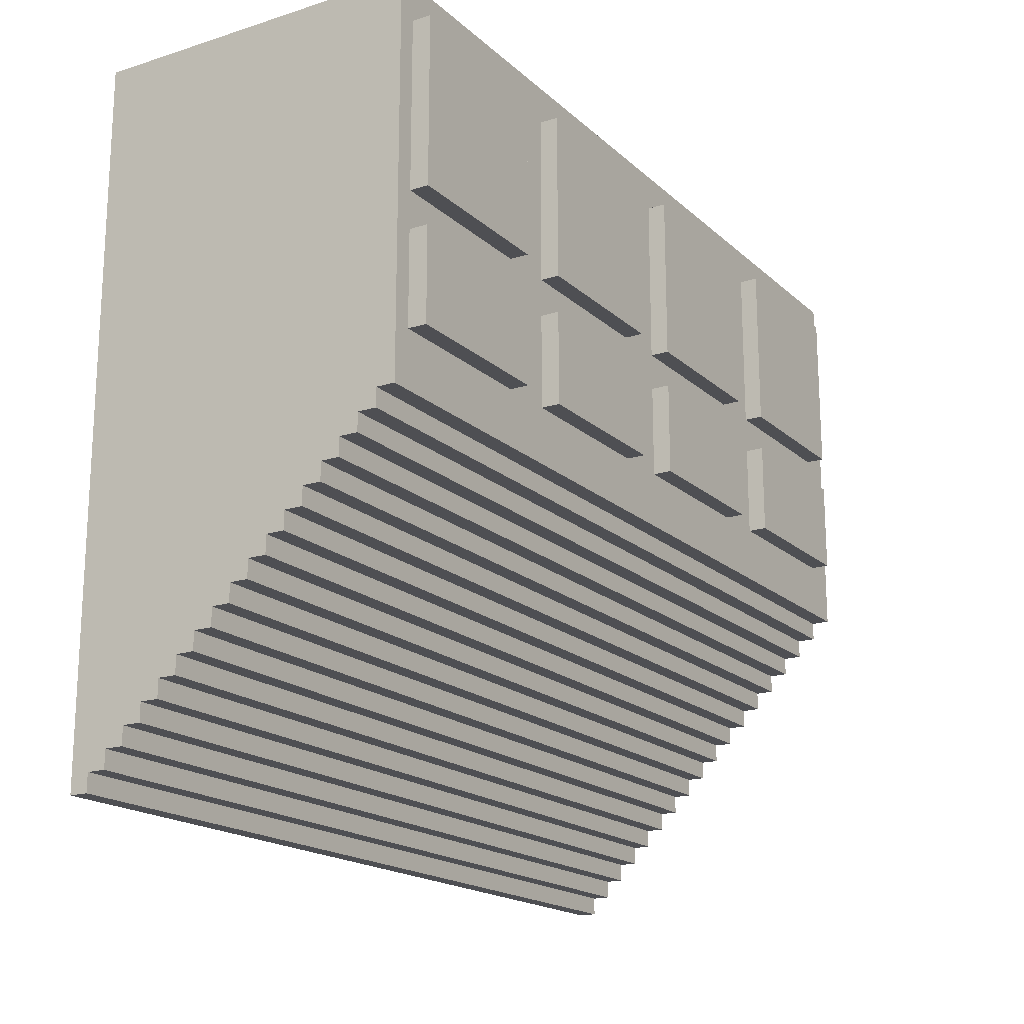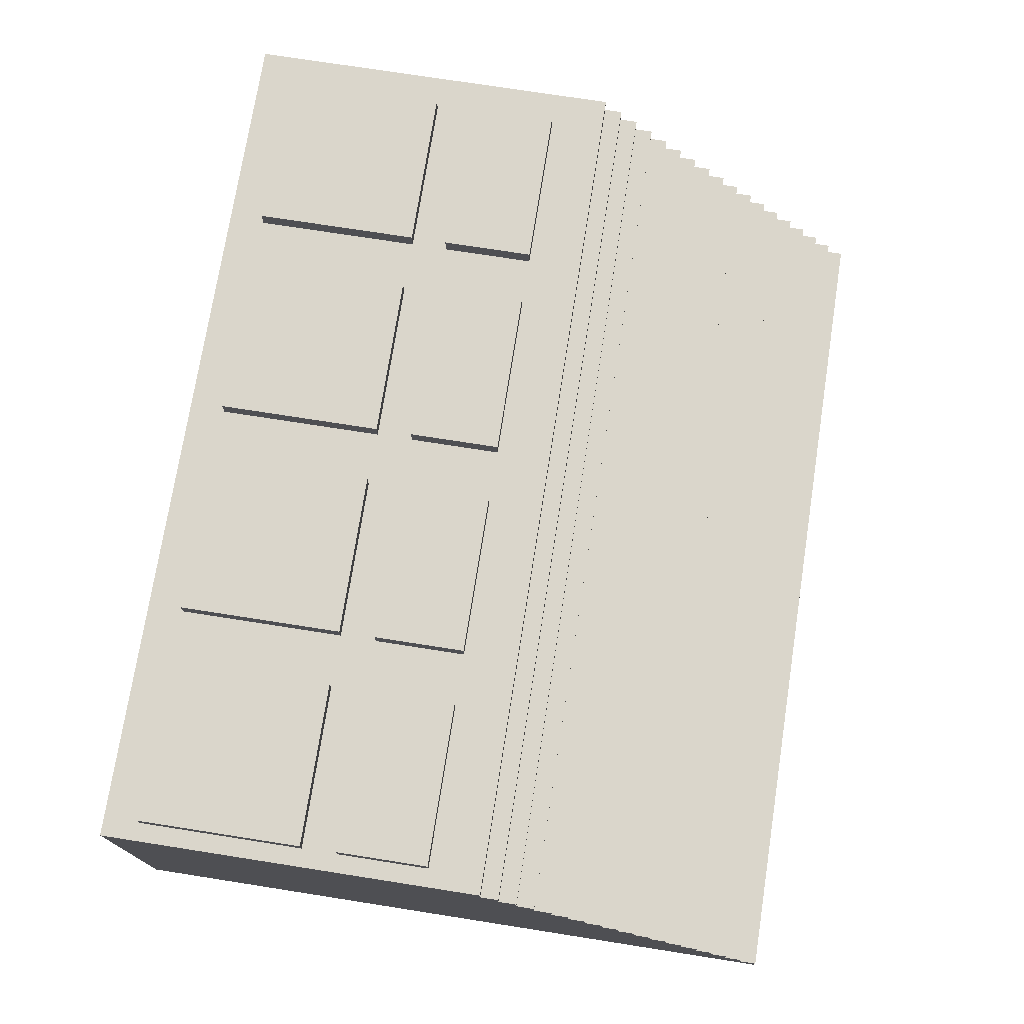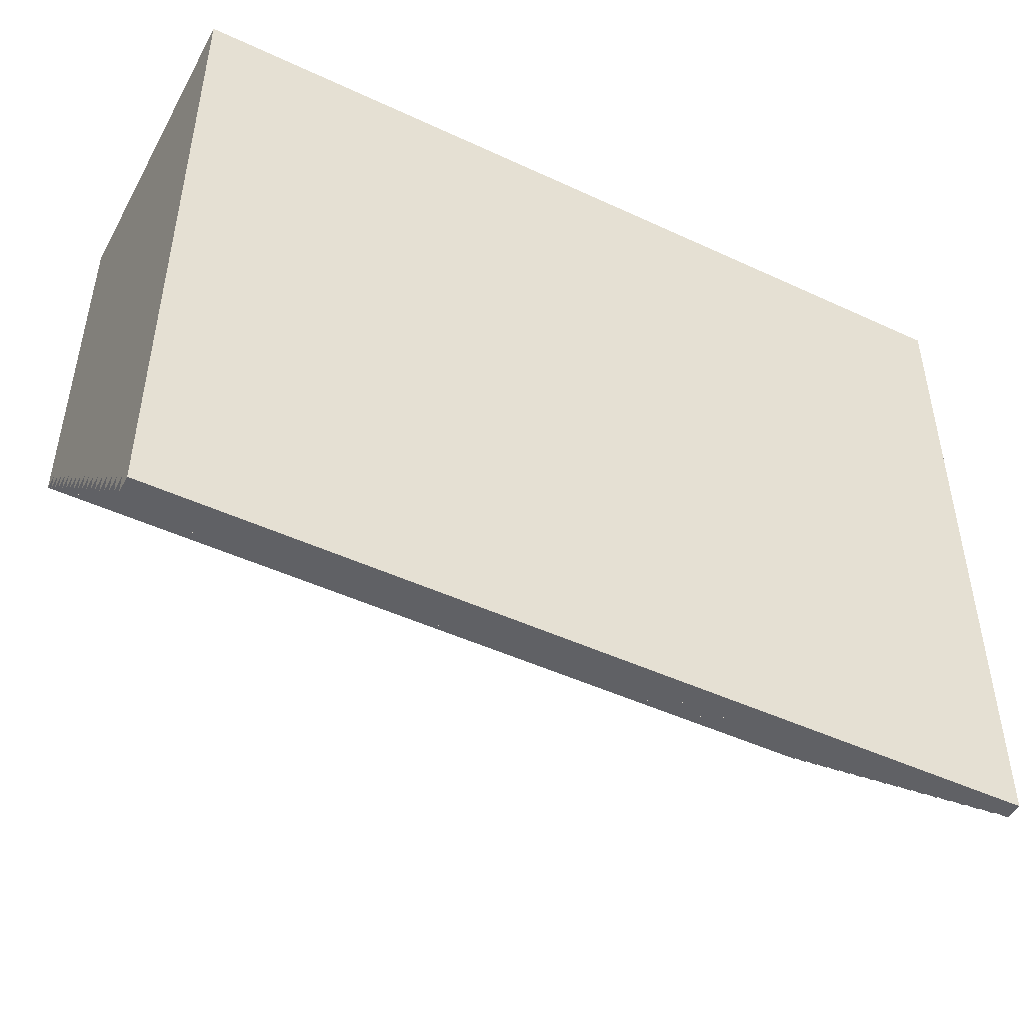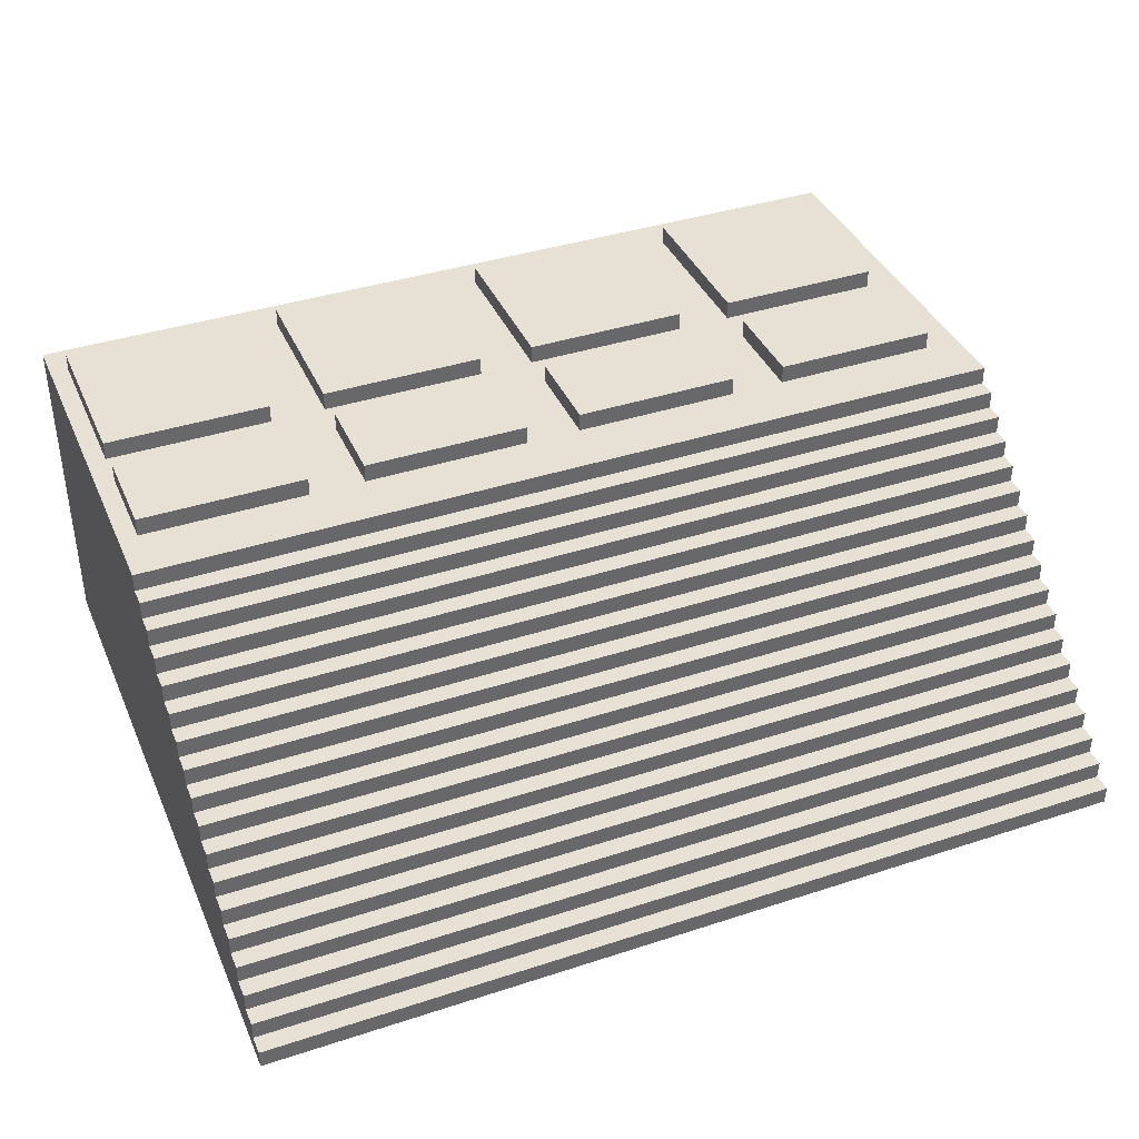
<metadata>
{"format":"obj","ext":"obj","renderer":"f3d","projection":"perspective","resolution":1024,"background":"white","views":[{"elev":-18.1,"azim":121.5,"up":"+Z"},{"elev":74.1,"azim":98.9,"up":"+Y"},{"elev":-47.4,"azim":-27.7,"up":"+Z"},{"elev":39.1,"azim":157.8,"up":"+Y"}]}
</metadata>
<code>
o
v 2.4 9.6 -7.2
v 2.4 9.6 -11
v 2.4 9.7 -10.9
v 2.4 9.7 -11
v 2.4 9.8 -10.8
v 2.4 9.8 -10.9
v 2.4 9.9 -10.7
v 2.4 9.9 -10.8
v 2.4 10 -10.6
v 2.4 10 -10.7
v 2.4 10.1 -10.5
v 2.4 10.1 -10.6
v 2.4 10.2 -10.4
v 2.4 10.2 -10.5
v 2.4 10.3 -10.3
v 2.4 10.3 -10.4
v 2.4 10.4 -10.2
v 2.4 10.4 -10.3
v 2.4 10.5 -10.1
v 2.4 10.5 -10.2
v 2.4 10.6 -10
v 2.4 10.6 -10.1
v 2.4 10.7 -9.9
v 2.4 10.7 -10
v 2.4 10.8 -9.8
v 2.4 10.8 -9.9
v 2.4 10.9 -9.7
v 2.4 10.9 -9.8
v 2.4 11 -9.6
v 2.4 11 -9.7
v 2.4 11.1 -9.5
v 2.4 11.1 -9.6
v 2.4 11.2 -9.4
v 2.4 11.2 -9.5
v 2.4 11.3 -9.3
v 2.4 11.3 -9.4
v 2.4 11.4 -7.2
v 2.4 11.4 -9.3
v 2.6 11.4 -7.4
v 2.6 11.4 -8.3
v 2.6 11.4 -8.5
v 2.6 11.4 -9
v 2.6 11.5 -7.4
v 2.6 11.5 -8.3
v 2.6 11.5 -8.5
v 2.6 11.5 -9
v 3.8 11.4 -7.4
v 3.8 11.4 -8.3
v 3.8 11.4 -8.5
v 3.8 11.4 -9
v 3.8 11.5 -7.4
v 3.8 11.5 -8.3
v 3.8 11.5 -8.5
v 3.8 11.5 -9
v 5 11.4 -7.4
v 5 11.4 -8.3
v 5 11.4 -8.5
v 5 11.4 -9
v 5 11.5 -7.4
v 5 11.5 -8.3
v 5 11.5 -8.5
v 5 11.5 -9
v 6.2 11.4 -7.4
v 6.2 11.4 -8.3
v 6.2 11.4 -8.5
v 6.2 11.4 -9
v 6.2 11.5 -7.4
v 6.2 11.5 -8.3
v 6.2 11.5 -8.5
v 6.2 11.5 -9
v 3.5 11.4 -7.4
v 3.5 11.4 -8.3
v 3.5 11.4 -8.5
v 3.5 11.4 -9
v 3.5 11.5 -7.4
v 3.5 11.5 -8.3
v 3.5 11.5 -8.5
v 3.5 11.5 -9
v 4.7 11.4 -7.4
v 4.7 11.4 -8.3
v 4.7 11.4 -8.5
v 4.7 11.4 -9
v 4.7 11.5 -7.4
v 4.7 11.5 -8.3
v 4.7 11.5 -8.5
v 4.7 11.5 -9
v 5.9 11.4 -7.4
v 5.9 11.4 -8.3
v 5.9 11.4 -8.5
v 5.9 11.4 -9
v 5.9 11.5 -7.4
v 5.9 11.5 -8.3
v 5.9 11.5 -8.5
v 5.9 11.5 -9
v 7.1 11.4 -7.4
v 7.1 11.4 -8.3
v 7.1 11.4 -8.5
v 7.1 11.4 -9
v 7.1 11.5 -7.4
v 7.1 11.5 -8.3
v 7.1 11.5 -8.5
v 7.1 11.5 -9
v 7.2 9.6 -7.2
v 7.2 9.6 -11
v 7.2 9.7 -10.9
v 7.2 9.7 -11
v 7.2 9.8 -10.8
v 7.2 9.8 -10.9
v 7.2 9.9 -10.7
v 7.2 9.9 -10.8
v 7.2 10 -10.6
v 7.2 10 -10.7
v 7.2 10.1 -10.5
v 7.2 10.1 -10.6
v 7.2 10.2 -10.4
v 7.2 10.2 -10.5
v 7.2 10.3 -10.3
v 7.2 10.3 -10.4
v 7.2 10.4 -10.2
v 7.2 10.4 -10.3
v 7.2 10.5 -10.1
v 7.2 10.5 -10.2
v 7.2 10.6 -10
v 7.2 10.6 -10.1
v 7.2 10.7 -9.9
v 7.2 10.7 -10
v 7.2 10.8 -9.8
v 7.2 10.8 -9.9
v 7.2 10.9 -9.7
v 7.2 10.9 -9.8
v 7.2 11 -9.6
v 7.2 11 -9.7
v 7.2 11.1 -9.5
v 7.2 11.1 -9.6
v 7.2 11.2 -9.4
v 7.2 11.2 -9.5
v 7.2 11.3 -9.3
v 7.2 11.3 -9.4
v 7.2 11.4 -7.2
v 7.2 11.4 -9.3
v 2.4 9.6 -7.2
v 2.4 11.4 -7.2
v 7.2 9.6 -7.2
v 7.2 11.4 -7.2
v 2.6 11.4 -7.4
v 2.6 11.5 -7.4
v 3.5 11.4 -7.4
v 3.5 11.5 -7.4
v 3.8 11.4 -7.4
v 3.8 11.5 -7.4
v 4.7 11.4 -7.4
v 4.7 11.5 -7.4
v 5 11.4 -7.4
v 5 11.5 -7.4
v 5.9 11.4 -7.4
v 5.9 11.5 -7.4
v 6.2 11.4 -7.4
v 6.2 11.5 -7.4
v 7.1 11.4 -7.4
v 7.1 11.5 -7.4
v 2.6 11.4 -8.5
v 2.6 11.5 -8.5
v 3.5 11.4 -8.5
v 3.5 11.5 -8.5
v 3.8 11.4 -8.5
v 3.8 11.5 -8.5
v 4.7 11.4 -8.5
v 4.7 11.5 -8.5
v 5 11.4 -8.5
v 5 11.5 -8.5
v 5.9 11.4 -8.5
v 5.9 11.5 -8.5
v 6.2 11.4 -8.5
v 6.2 11.5 -8.5
v 7.1 11.4 -8.5
v 7.1 11.5 -8.5
v 2.6 11.4 -8.3
v 2.6 11.5 -8.3
v 3.5 11.4 -8.3
v 3.5 11.5 -8.3
v 3.8 11.4 -8.3
v 3.8 11.5 -8.3
v 4.7 11.4 -8.3
v 4.7 11.5 -8.3
v 5 11.4 -8.3
v 5 11.5 -8.3
v 5.9 11.4 -8.3
v 5.9 11.5 -8.3
v 6.2 11.4 -8.3
v 6.2 11.5 -8.3
v 7.1 11.4 -8.3
v 7.1 11.5 -8.3
v 2.6 11.4 -9
v 2.6 11.5 -9
v 3.5 11.4 -9
v 3.5 11.5 -9
v 3.8 11.4 -9
v 3.8 11.5 -9
v 4.7 11.4 -9
v 4.7 11.5 -9
v 5 11.4 -9
v 5 11.5 -9
v 5.9 11.4 -9
v 5.9 11.5 -9
v 6.2 11.4 -9
v 6.2 11.5 -9
v 7.1 11.4 -9
v 7.1 11.5 -9
v 2.4 11.3 -9.3
v 2.4 11.4 -9.3
v 7.2 11.3 -9.3
v 7.2 11.4 -9.3
v 2.4 11.2 -9.4
v 2.4 11.3 -9.4
v 7.2 11.2 -9.4
v 7.2 11.3 -9.4
v 2.4 11.1 -9.5
v 2.4 11.2 -9.5
v 7.2 11.1 -9.5
v 7.2 11.2 -9.5
v 2.4 11 -9.6
v 2.4 11.1 -9.6
v 7.2 11 -9.6
v 7.2 11.1 -9.6
v 2.4 10.9 -9.7
v 2.4 11 -9.7
v 7.2 10.9 -9.7
v 7.2 11 -9.7
v 2.4 10.8 -9.8
v 2.4 10.9 -9.8
v 7.2 10.8 -9.8
v 7.2 10.9 -9.8
v 2.4 10.7 -9.9
v 2.4 10.8 -9.9
v 7.2 10.7 -9.9
v 7.2 10.8 -9.9
v 2.4 10.6 -10
v 2.4 10.7 -10
v 7.2 10.6 -10
v 7.2 10.7 -10
v 2.4 10.5 -10.1
v 2.4 10.6 -10.1
v 7.2 10.5 -10.1
v 7.2 10.6 -10.1
v 2.4 10.4 -10.2
v 2.4 10.5 -10.2
v 7.2 10.4 -10.2
v 7.2 10.5 -10.2
v 2.4 10.3 -10.3
v 2.4 10.4 -10.3
v 7.2 10.3 -10.3
v 7.2 10.4 -10.3
v 2.4 10.2 -10.4
v 2.4 10.3 -10.4
v 7.2 10.2 -10.4
v 7.2 10.3 -10.4
v 2.4 10.1 -10.5
v 2.4 10.2 -10.5
v 7.2 10.1 -10.5
v 7.2 10.2 -10.5
v 2.4 10 -10.6
v 2.4 10.1 -10.6
v 7.2 10 -10.6
v 7.2 10.1 -10.6
v 2.4 9.9 -10.7
v 2.4 10 -10.7
v 7.2 9.9 -10.7
v 7.2 10 -10.7
v 2.4 9.8 -10.8
v 2.4 9.9 -10.8
v 7.2 9.8 -10.8
v 7.2 9.9 -10.8
v 2.4 9.7 -10.9
v 2.4 9.8 -10.9
v 7.2 9.7 -10.9
v 7.2 9.8 -10.9
v 2.4 9.6 -11
v 2.4 9.7 -11
v 7.2 9.6 -11
v 7.2 9.7 -11
v 2.4 9.6 -7.2
v 7.2 9.6 -7.2
v 2.4 9.6 -11
v 7.2 9.6 -11
v 2.4 9.7 -10.9
v 7.2 9.7 -10.9
v 2.4 9.7 -11
v 7.2 9.7 -11
v 2.4 9.8 -10.8
v 7.2 9.8 -10.8
v 2.4 9.8 -10.9
v 7.2 9.8 -10.9
v 2.4 9.9 -10.7
v 7.2 9.9 -10.7
v 2.4 9.9 -10.8
v 7.2 9.9 -10.8
v 2.4 10 -10.6
v 7.2 10 -10.6
v 2.4 10 -10.7
v 7.2 10 -10.7
v 2.4 10.1 -10.5
v 7.2 10.1 -10.5
v 2.4 10.1 -10.6
v 7.2 10.1 -10.6
v 2.4 10.2 -10.4
v 7.2 10.2 -10.4
v 2.4 10.2 -10.5
v 7.2 10.2 -10.5
v 2.4 10.3 -10.3
v 7.2 10.3 -10.3
v 2.4 10.3 -10.4
v 7.2 10.3 -10.4
v 2.4 10.4 -10.2
v 7.2 10.4 -10.2
v 2.4 10.4 -10.3
v 7.2 10.4 -10.3
v 2.4 10.5 -10.1
v 7.2 10.5 -10.1
v 2.4 10.5 -10.2
v 7.2 10.5 -10.2
v 2.4 10.6 -10
v 7.2 10.6 -10
v 2.4 10.6 -10.1
v 7.2 10.6 -10.1
v 2.4 10.7 -9.9
v 7.2 10.7 -9.9
v 2.4 10.7 -10
v 7.2 10.7 -10
v 2.4 10.8 -9.8
v 7.2 10.8 -9.8
v 2.4 10.8 -9.9
v 7.2 10.8 -9.9
v 2.4 10.9 -9.7
v 7.2 10.9 -9.7
v 2.4 10.9 -9.8
v 7.2 10.9 -9.8
v 2.4 11 -9.6
v 7.2 11 -9.6
v 2.4 11 -9.7
v 7.2 11 -9.7
v 2.4 11.1 -9.5
v 7.2 11.1 -9.5
v 2.4 11.1 -9.6
v 7.2 11.1 -9.6
v 2.4 11.2 -9.4
v 7.2 11.2 -9.4
v 2.4 11.2 -9.5
v 7.2 11.2 -9.5
v 2.4 11.3 -9.3
v 7.2 11.3 -9.3
v 2.4 11.3 -9.4
v 7.2 11.3 -9.4
v 2.4 11.4 -7.2
v 7.2 11.4 -7.2
v 2.6 11.4 -7.4
v 3.5 11.4 -7.4
v 3.8 11.4 -7.4
v 4.7 11.4 -7.4
v 5 11.4 -7.4
v 5.9 11.4 -7.4
v 6.2 11.4 -7.4
v 7.1 11.4 -7.4
v 2.6 11.4 -8.3
v 3.5 11.4 -8.3
v 3.8 11.4 -8.3
v 4.7 11.4 -8.3
v 5 11.4 -8.3
v 5.9 11.4 -8.3
v 6.2 11.4 -8.3
v 7.1 11.4 -8.3
v 2.6 11.4 -8.5
v 3.5 11.4 -8.5
v 3.8 11.4 -8.5
v 4.7 11.4 -8.5
v 5 11.4 -8.5
v 5.9 11.4 -8.5
v 6.2 11.4 -8.5
v 7.1 11.4 -8.5
v 2.6 11.4 -9
v 3.5 11.4 -9
v 3.8 11.4 -9
v 4.7 11.4 -9
v 5 11.4 -9
v 5.9 11.4 -9
v 6.2 11.4 -9
v 7.1 11.4 -9
v 2.4 11.4 -9.3
v 7.2 11.4 -9.3
v 2.6 11.5 -7.4
v 3.5 11.5 -7.4
v 3.8 11.5 -7.4
v 4.7 11.5 -7.4
v 5 11.5 -7.4
v 5.9 11.5 -7.4
v 6.2 11.5 -7.4
v 7.1 11.5 -7.4
v 2.6 11.5 -8.3
v 3.5 11.5 -8.3
v 3.8 11.5 -8.3
v 4.7 11.5 -8.3
v 5 11.5 -8.3
v 5.9 11.5 -8.3
v 6.2 11.5 -8.3
v 7.1 11.5 -8.3
v 2.6 11.5 -8.5
v 3.5 11.5 -8.5
v 3.8 11.5 -8.5
v 4.7 11.5 -8.5
v 5 11.5 -8.5
v 5.9 11.5 -8.5
v 6.2 11.5 -8.5
v 7.1 11.5 -8.5
v 2.6 11.5 -9
v 3.5 11.5 -9
v 3.8 11.5 -9
v 4.7 11.5 -9
v 5 11.5 -9
v 5.9 11.5 -9
v 6.2 11.5 -9
v 7.1 11.5 -9
f 3 2 1
f 4 2 3
f 5 3 1
f 6 3 5
f 7 5 1
f 8 5 7
f 9 7 1
f 10 7 9
f 11 9 1
f 12 9 11
f 13 11 1
f 14 11 13
f 15 13 1
f 16 13 15
f 17 15 1
f 18 15 17
f 19 17 1
f 20 17 19
f 21 19 1
f 22 19 21
f 23 21 1
f 24 21 23
f 25 23 1
f 26 23 25
f 27 25 1
f 28 25 27
f 29 27 1
f 30 27 29
f 31 29 1
f 32 29 31
f 33 31 1
f 34 31 33
f 35 33 1
f 36 33 35
f 37 35 1
f 38 35 37
f 43 40 39
f 44 40 43
f 45 42 41
f 46 42 45
f 51 48 47
f 52 48 51
f 53 50 49
f 54 50 53
f 59 56 55
f 60 56 59
f 61 58 57
f 62 58 61
f 67 64 63
f 68 64 67
f 69 66 65
f 70 66 69
f 71 72 75
f 75 72 76
f 73 74 77
f 77 74 78
f 79 80 83
f 83 80 84
f 81 82 85
f 85 82 86
f 87 88 91
f 91 88 92
f 89 90 93
f 93 90 94
f 95 96 99
f 99 96 100
f 97 98 101
f 101 98 102
f 103 104 105
f 105 104 106
f 103 105 107
f 107 105 108
f 103 107 109
f 109 107 110
f 103 109 111
f 111 109 112
f 103 111 113
f 113 111 114
f 103 113 115
f 115 113 116
f 103 115 117
f 117 115 118
f 103 117 119
f 119 117 120
f 103 119 121
f 121 119 122
f 103 121 123
f 123 121 124
f 103 123 125
f 125 123 126
f 103 125 127
f 127 125 128
f 103 127 129
f 129 127 130
f 103 129 131
f 131 129 132
f 103 131 133
f 133 131 134
f 103 133 135
f 135 133 136
f 103 135 137
f 137 135 138
f 103 137 139
f 139 137 140
f 143 142 141
f 144 142 143
f 147 146 145
f 148 146 147
f 151 150 149
f 152 150 151
f 155 154 153
f 156 154 155
f 159 158 157
f 160 158 159
f 163 162 161
f 164 162 163
f 167 166 165
f 168 166 167
f 171 170 169
f 172 170 171
f 175 174 173
f 176 174 175
f 177 178 179
f 179 178 180
f 181 182 183
f 183 182 184
f 185 186 187
f 187 186 188
f 189 190 191
f 191 190 192
f 193 194 195
f 195 194 196
f 197 198 199
f 199 198 200
f 201 202 203
f 203 202 204
f 205 206 207
f 207 206 208
f 209 210 211
f 211 210 212
f 213 214 215
f 215 214 216
f 217 218 219
f 219 218 220
f 221 222 223
f 223 222 224
f 225 226 227
f 227 226 228
f 229 230 231
f 231 230 232
f 233 234 235
f 235 234 236
f 237 238 239
f 239 238 240
f 241 242 243
f 243 242 244
f 245 246 247
f 247 246 248
f 249 250 251
f 251 250 252
f 253 254 255
f 255 254 256
f 257 258 259
f 259 258 260
f 261 262 263
f 263 262 264
f 265 266 267
f 267 266 268
f 269 270 271
f 271 270 272
f 273 274 275
f 275 274 276
f 277 278 279
f 279 278 280
f 283 282 281
f 284 282 283
f 285 286 287
f 287 286 288
f 289 290 291
f 291 290 292
f 293 294 295
f 295 294 296
f 297 298 299
f 299 298 300
f 301 302 303
f 303 302 304
f 305 306 307
f 307 306 308
f 309 310 311
f 311 310 312
f 313 314 315
f 315 314 316
f 317 318 319
f 319 318 320
f 321 322 323
f 323 322 324
f 325 326 327
f 327 326 328
f 329 330 331
f 331 330 332
f 333 334 335
f 335 334 336
f 337 338 339
f 339 338 340
f 341 342 343
f 343 342 344
f 345 346 347
f 347 346 348
f 349 350 351
f 351 350 352
f 353 354 355
f 355 354 356
f 356 354 357
f 357 354 358
f 358 354 359
f 359 354 360
f 360 354 361
f 361 354 362
f 353 355 363
f 356 357 364
f 364 357 365
f 358 359 366
f 366 359 367
f 360 361 368
f 368 361 369
f 362 354 370
f 368 369 371
f 369 370 371
f 366 367 371
f 353 363 371
f 367 368 371
f 364 365 371
f 365 366 371
f 363 364 371
f 371 370 372
f 372 370 373
f 373 370 374
f 374 370 375
f 375 370 376
f 376 370 377
f 370 354 378
f 377 370 378
f 353 371 379
f 372 373 380
f 380 373 381
f 374 375 382
f 382 375 383
f 376 377 384
f 384 377 385
f 378 354 386
f 382 383 387
f 385 386 387
f 384 385 387
f 380 381 387
f 383 384 387
f 353 379 387
f 381 382 387
f 379 380 387
f 386 354 388
f 387 386 388
f 389 390 397
f 397 390 398
f 391 392 399
f 399 392 400
f 393 394 401
f 401 394 402
f 395 396 403
f 403 396 404
f 405 406 413
f 413 406 414
f 407 408 415
f 415 408 416
f 409 410 417
f 417 410 418
f 411 412 419
f 419 412 420

</code>
